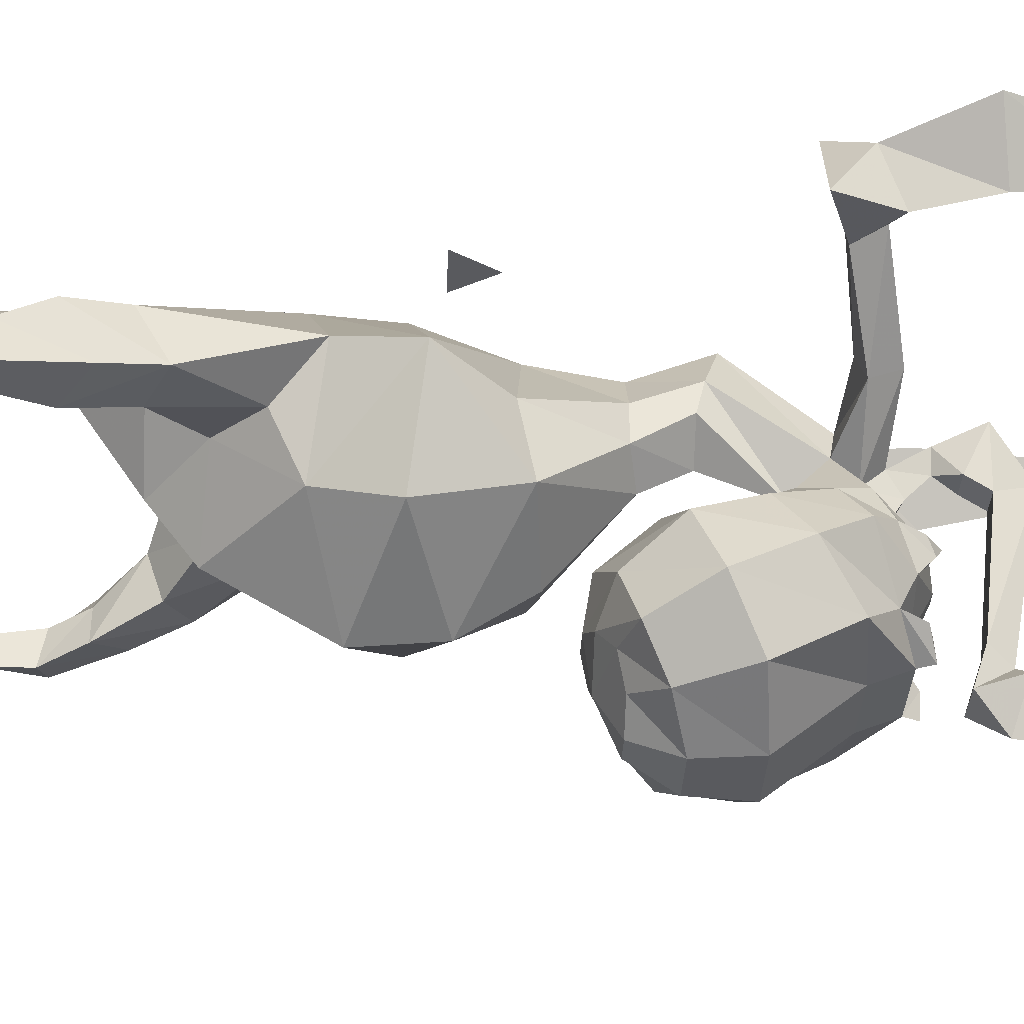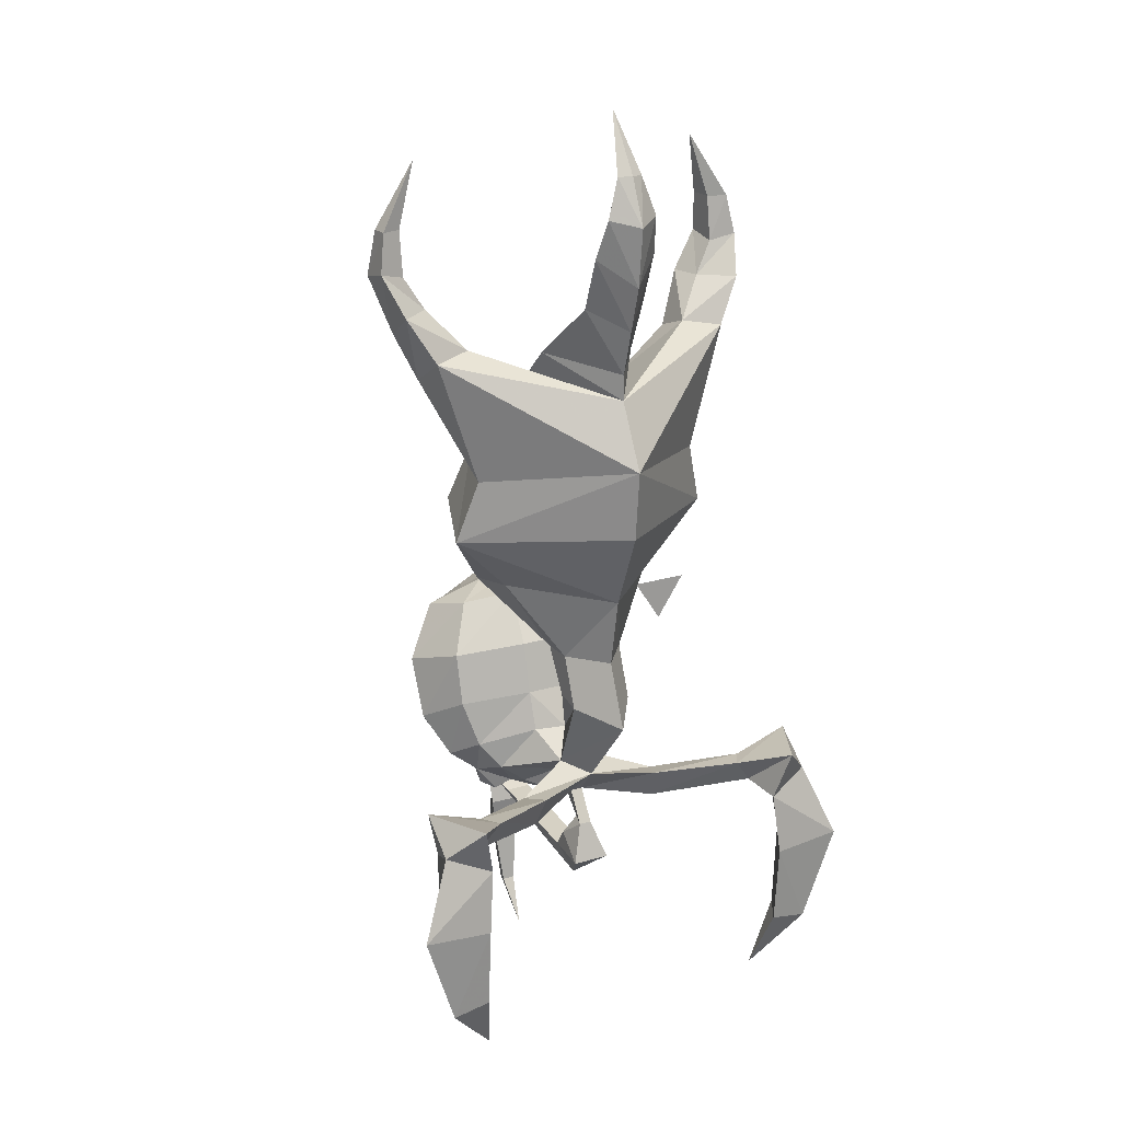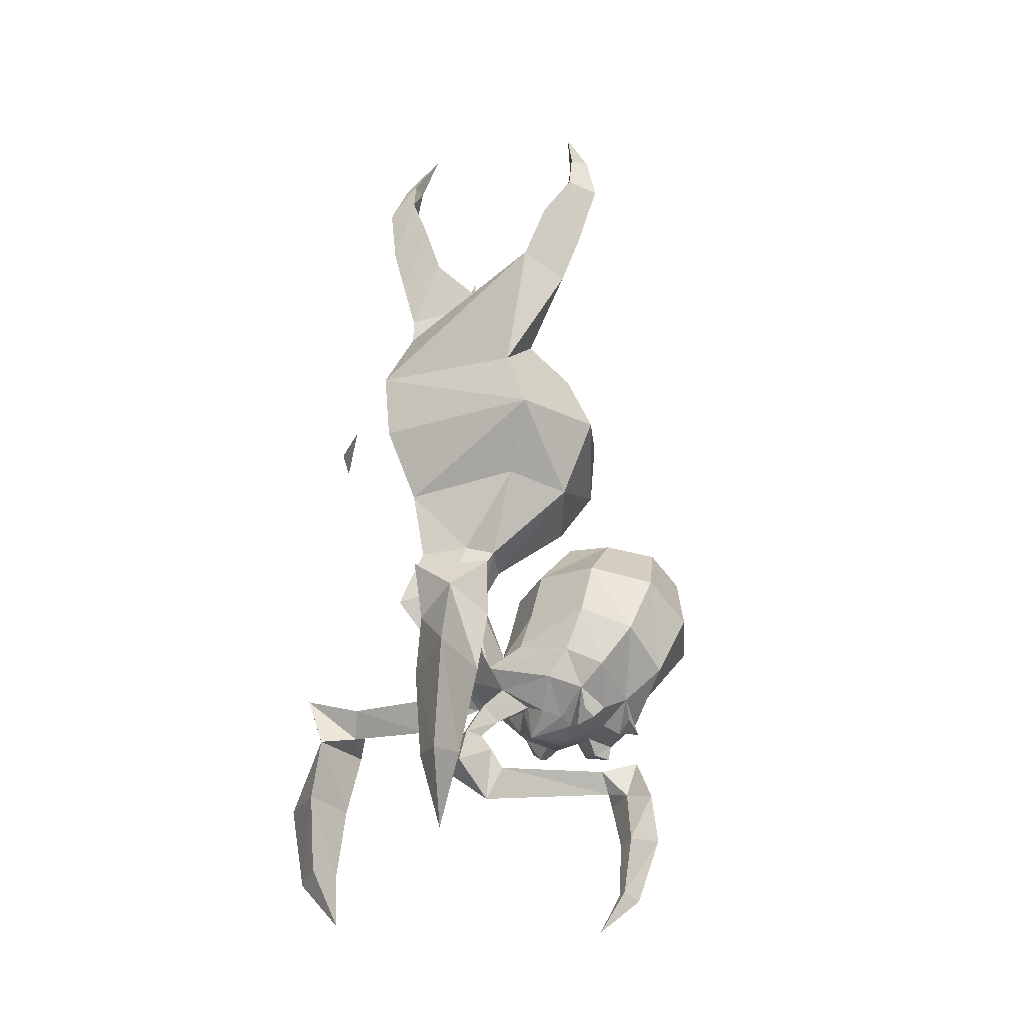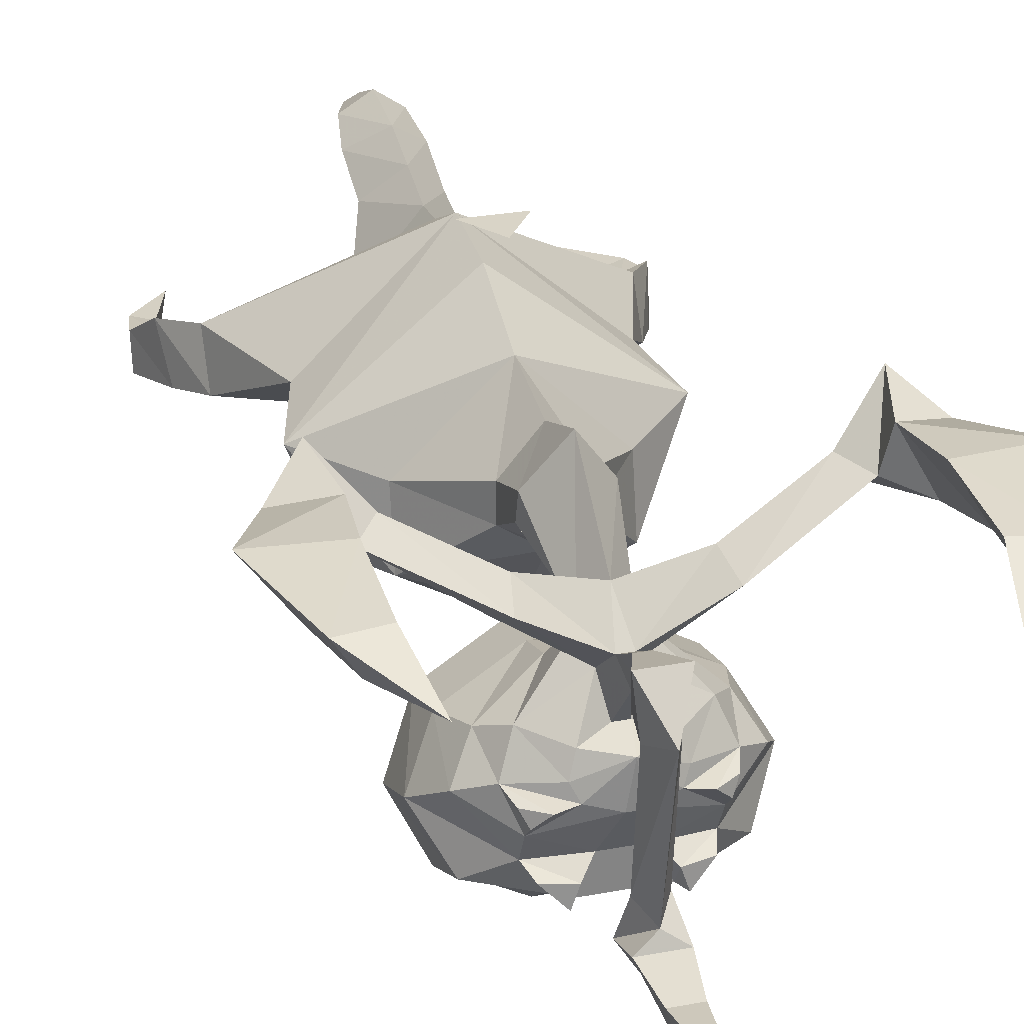
<metadata>
{"format":"obj","ext":"obj","renderer":"f3d","projection":"perspective","resolution":1024,"background":"white","views":[{"elev":-31.8,"azim":87.8,"up":"+Y"},{"elev":20.7,"azim":151.0,"up":"+Z"},{"elev":-29.8,"azim":-112.0,"up":"+Z"},{"elev":28.5,"azim":164.3,"up":"+Y"}]}
</metadata>
<code>
v 0 -0.1953 -0.1562
v -0.03906 -0.1641 -0.1562
v 0 -0.2266 -0.2344
v 0.03906 -0.1641 -0.1562
v 0.03906 -0.1953 -0.1016
v 0 -0.2188 -0.1094
v -0.03906 -0.1953 -0.1016
v -0.03906 -0.1562 -0.1016
v -0.03906 -0.1328 -0.1641
v -0.02344 -0.1953 -0.2656
v -0.03906 -0.2344 -0.2344
v -0.03906 -0.25 -0.1875
v 0.03906 -0.25 -0.1875
v 0.03906 -0.2344 -0.2344
v 0.02344 -0.1953 -0.2656
v 0.03906 -0.1328 -0.1641
v 0.03906 -0.1562 -0.1016
v 0.1016 -0.1953 -0.007812
v 0.1016 -0.2734 -0.02344
v 0 -0.3125 -0.03125
v -0.1016 -0.2734 -0.02344
v -0.1016 -0.1953 -0.007812
v 0 -0.09375 -0.01562
v 0 -0.1094 -0.1016
v 0 -0.07812 -0.1797
v 0 -0.1562 -0.2734
v -0.09375 -0.1641 -0.2891
v -0.01562 -0.2188 -0.2891
v -0.07812 -0.2578 -0.2891
v -0.1016 -0.2734 -0.2578
v -0.1172 -0.2891 -0.2031
v -0.1172 -0.3047 -0.1406
v -0.03906 -0.2656 -0.125
v 0.03906 -0.2656 -0.125
v 0.1172 -0.2891 -0.2031
v 0.1016 -0.2734 -0.2578
v 0.07812 -0.2578 -0.2891
v 0.01562 -0.2188 -0.2891
v 0.09375 -0.1641 -0.2891
v 0.1719 -0.1875 0.0625
v 0.125 -0.3047 0.07812
v 0 -0.3594 0.03906
v -0.125 -0.3047 0.07812
v -0.1719 -0.1875 0.0625
v 0 -0.05469 0.07812
v 0 -0.04688 0.1641
v 0.1484 -0.1719 0.1406
v 0.1016 -0.2812 0.1562
v 0 -0.3672 0.125
v -0.1016 -0.2812 0.1562
v -0.1484 -0.1719 0.1406
v -0.03906 -0.4141 -0.2812
v 0.03906 -0.4141 -0.2812
v 0.03906 -0.4766 -0.2031
v -0.03906 -0.4766 -0.2031
v -0.1172 -0.4375 -0.1953
v -0.1172 -0.3984 -0.2734
v -0.03906 -0.3984 -0.3203
v 0.03906 -0.3984 -0.3203
v 0.1172 -0.3984 -0.2734
v 0.1172 -0.4375 -0.1953
v 0.08594 -0.4453 -0.125
v 0.03125 -0.4766 -0.1406
v -0.03125 -0.4766 -0.1406
v -0.08594 -0.4453 -0.125
v -0.1094 -0.3984 -0.1016
v -0.1484 -0.375 -0.1641
v -0.1484 -0.3438 -0.2344
v -0.07812 -0.3672 -0.3047
v -0.04688 -0.3984 -0.3359
v -0.03906 -0.375 -0.3359
v -0.02344 -0.3594 -0.3203
v 0.02344 -0.3594 -0.3203
v 0.03906 -0.375 -0.3359
v 0.04688 -0.3984 -0.3359
v 0.07812 -0.3672 -0.3047
v 0.1484 -0.3438 -0.2344
v 0.1484 -0.375 -0.1641
v 0.1094 -0.3984 -0.1016
v 0.0625 -0.3984 -0.08594
v 0.04688 -0.4297 -0.09375
v 0.01562 -0.4531 -0.09375
v -0.01562 -0.4531 -0.09375
v -0.04688 -0.4297 -0.09375
v -0.0625 -0.3984 -0.08594
v -0.04688 -0.375 -0.07031
v -0.08594 -0.3438 -0.08594
v -0.125 -0.3125 -0.2812
v -0.07812 -0.3359 -0.3203
v -0.07031 -0.375 -0.3281
v 0.1172 -0.3047 -0.1406
v 0.08594 -0.3438 -0.08594
v 0.04688 -0.375 -0.07031
v 0 -0.4062 -0.07031
v -0.01562 -0.3594 -0.0625
v -0.03125 -0.3125 -0.07031
v 0.03125 -0.3125 -0.07031
v 0.01562 -0.3594 -0.0625
v 0.1875 -0.25 0.5156
v 0.2344 -0.2578 0.4375
v 0.2344 -0.2344 0.4375
v 0.2109 -0.2422 0.4375
v 0.2109 -0.2734 0.4375
v 0.2422 -0.2656 0.3828
v 0.2422 -0.2266 0.3906
v 0.2109 -0.2344 0.3828
v 0.2109 -0.2734 0.3906
v 0.2188 -0.25 0.3125
v 0.2266 -0.1953 0.3438
v 0.1875 -0.2266 0.3438
v 0.1797 -0.2656 0.3438
v 0.1953 -0.2344 0.2578
v 0.1953 -0.1797 0.2891
v 0.1484 -0.1953 0.2969
v 0.1484 -0.2422 0.2812
v 0.1172 -0.2188 0.1875
v 0 -0.08594 0.2422
v 0.07031 -0.2188 0.2344
v -0.2344 -0.2344 0.4375
v -0.2344 -0.2578 0.4375
v -0.1875 -0.25 0.5156
v -0.2109 -0.2422 0.4375
v -0.2109 -0.2344 0.3828
v -0.2422 -0.2266 0.3906
v -0.2422 -0.2656 0.3828
v -0.2109 -0.2734 0.4375
v -0.2109 -0.2734 0.3906
v -0.1875 -0.2266 0.3438
v -0.2266 -0.1953 0.3438
v -0.2188 -0.25 0.3125
v -0.1797 -0.2656 0.3438
v -0.1484 -0.1953 0.2969
v -0.1953 -0.1797 0.2891
v -0.1953 -0.2344 0.2578
v -0.1484 -0.2422 0.2812
v -0.07031 -0.2188 0.2344
v -0.1172 -0.2188 0.1875
v 0 -0.2969 0.2422
v 0 -0.2344 0.2891
v -0.0625 -0.1719 0.2891
v 0 -0.08594 0.2734
v 0.0625 -0.1719 0.2891
v 0 -0.07031 0.3281
v 0.03906 -0.08594 0.4141
v 0.03906 -0.1094 0.3516
v -0.03906 -0.1094 0.3516
v -0.03906 -0.08594 0.4141
v 0 -0.05469 0.3828
v 0.03125 -0.07031 0.4609
v 0 -0.08594 0.4531
v 0 -0.1016 0.3984
v 0 -0.1406 0.3516
v -0.03125 -0.07031 0.4609
v 0 -0.04688 0.4531
v 0.01562 -0.07812 0.5078
v 0 -0.09375 0.5078
v -0.01562 -0.07812 0.5078
v 0 -0.07031 0.5078
v 0 -0.1172 0.5781
v 0.007812 -0.1953 -0.3125
v -0.007812 -0.1953 -0.3125
v -0.07812 -0.1328 -0.2812
v -0.1875 -0.1016 -0.2656
v -0.1953 -0.08594 -0.2969
v -0.08594 -0.1484 -0.3203
v -0.007812 -0.2578 -0.3047
v -0.03906 -0.2656 -0.3203
v -0.04688 -0.2891 -0.3281
v -0.09375 -0.2969 -0.3047
v 0.007812 -0.2578 -0.3047
v 0 -0.2188 -0.3281
v 0.08594 -0.1484 -0.3203
v 0.1953 -0.08594 -0.2969
v 0.1875 -0.1016 -0.2656
v 0.07812 -0.1328 -0.2812
v 0.1719 -0.07812 -0.2656
v 0.2188 -0.02344 -0.2422
v 0.2031 -0.03906 -0.3047
v 0.2422 -0.1094 -0.3047
v 0.2578 -0.1016 -0.2422
v -0.007812 -0.1719 -0.3516
v 0 -0.1953 -0.3516
v 0.007812 -0.1719 -0.3516
v 0.01562 -0.2031 -0.375
v 0.02344 -0.1562 -0.3984
v -0.02344 -0.1562 -0.3984
v -0.01562 -0.2031 -0.375
v 0.01562 -0.2188 -0.3984
v 0 -0.2031 -0.4375
v -0.01562 -0.2188 -0.3984
v -0.01562 -0.3594 -0.3828
v 0.01562 -0.3594 -0.3828
v 0 -0.375 -0.4062
v -0.02344 -0.3906 -0.4141
v -0.02344 -0.4062 -0.3672
v 0.02344 -0.4062 -0.3672
v 0.02344 -0.3906 -0.4141
v -0.01562 -0.3984 -0.4688
v 0 -0.4375 -0.3984
v 0 -0.4453 -0.4609
v 0.01562 -0.3984 -0.4688
v -0.007812 -0.3906 -0.5391
v 0.2578 -0.05469 -0.2812
v 0.2969 -0.03125 -0.375
v 0.2109 -0.03125 -0.3828
v 0.25 -0.09375 -0.3828
v -0.1719 -0.07812 -0.2656
v -0.2578 -0.1016 -0.2422
v -0.2422 -0.1094 -0.3047
v -0.2031 -0.03906 -0.3047
v -0.2188 -0.02344 -0.2422
v -0.2578 -0.05469 -0.2812
v -0.25 -0.09375 -0.3828
v -0.2109 -0.03125 -0.3828
v -0.2969 -0.03125 -0.375
v 0.2344 -0.07812 -0.4844
v 0.2578 -0.03906 -0.4922
v 0.2109 -0.03906 -0.4844
v 0.1953 -0.07031 -0.5625
v -0.2344 -0.07812 -0.4844
v -0.2109 -0.03906 -0.4844
v -0.2578 -0.03906 -0.4922
v -0.1953 -0.07031 -0.5625
v 0 -0.4141 -0.5469
v 0.007812 -0.3906 -0.5391
v 0 -0.3594 -0.5938
v -0.03125 0 0.04688
v 0.03125 0 0.04688
v 0 0 0
v -0.03906 -0.3047 -0.3359
v -0.0625 -0.3047 -0.3438
v -0.08594 -0.3047 -0.3281
v -0.07812 -0.3203 -0.3359
v 0 -0.2656 -0.3438
v -0.007812 -0.3125 -0.3438
v 0.007812 -0.3125 -0.3438
v 0.07812 -0.3359 -0.3203
v 0.07031 -0.375 -0.3281
v 0.03906 -0.2656 -0.3203
v 0.04688 -0.2891 -0.3281
v 0.03906 -0.3047 -0.3359
v 0.09375 -0.2969 -0.3047
v 0.0625 -0.3047 -0.3438
v 0.125 -0.3125 -0.2812
v 0.07812 -0.3203 -0.3359
v 0.08594 -0.3047 -0.3281
f 1 2 3
f 1 3 4
f 2 9 10
f 2 10 3
f 3 15 16
f 3 16 4
f 9 25 26
f 9 26 10
f 10 26 27
f 10 27 28
f 15 38 39
f 15 39 26
f 15 26 25
f 15 25 16
f 26 161 162
f 26 162 27
f 27 165 28
f 28 165 161
f 38 160 172
f 38 172 39
f 39 175 26
f 26 175 160
f 160 175 172
f 161 165 162
f 1 4 5
f 1 5 6
f 1 6 7
f 1 7 2
f 2 7 8
f 2 8 9
f 3 10 11
f 3 11 12
f 3 12 13
f 3 13 14
f 3 14 15
f 4 16 17
f 4 17 5
f 8 24 9
f 9 24 25
f 10 28 29
f 10 29 30
f 10 30 11
f 11 30 31
f 11 31 12
f 12 31 32
f 12 32 33
f 12 33 13
f 13 33 34
f 13 34 35
f 13 35 36
f 13 36 14
f 14 36 37
f 14 37 15
f 15 37 38
f 16 25 24
f 16 24 17
f 52 53 54
f 52 54 55
f 52 55 56
f 52 56 57
f 52 57 58
f 52 58 53
f 53 58 59
f 53 59 60
f 53 60 61
f 53 61 54
f 54 61 62
f 54 62 63
f 54 63 55
f 55 63 64
f 55 64 65
f 55 65 56
f 56 65 66
f 56 66 67
f 56 67 57
f 57 67 68
f 57 68 69
f 57 69 58
f 58 72 59
f 59 72 73
f 59 76 60
f 60 76 77
f 60 77 78
f 60 78 61
f 61 78 79
f 61 79 62
f 62 79 80
f 62 80 81
f 62 81 63
f 63 81 82
f 63 82 64
f 64 82 83
f 64 83 84
f 64 84 65
f 65 84 85
f 65 85 66
f 66 85 86
f 66 86 87
f 66 87 67
f 67 87 32
f 67 32 68
f 68 32 31
f 68 31 88
f 68 88 69
f 69 88 89
f 69 89 72
f 77 35 91
f 77 91 78
f 78 91 92
f 78 92 79
f 79 92 93
f 79 93 80
f 80 93 94
f 80 94 81
f 81 94 82
f 82 94 83
f 83 94 84
f 84 94 85
f 85 94 86
f 86 94 95
f 86 95 96
f 86 96 87
f 87 96 33
f 87 33 32
f 34 91 35
f 91 34 97
f 91 97 92
f 92 97 98
f 92 98 93
f 93 98 94
f 94 98 95
f 95 98 97
f 95 97 96
f 96 97 34
f 96 34 33
f 112 115 116
f 112 116 47
f 112 47 113
f 113 47 46
f 113 46 117
f 113 117 114
f 114 117 118
f 114 118 115
f 115 118 116
f 132 135 136
f 132 136 117
f 132 117 133
f 133 117 46
f 133 46 51
f 133 51 134
f 134 51 137
f 134 137 135
f 136 135 137
f 136 138 139
f 136 139 140
f 136 140 117
f 117 140 141
f 117 141 142
f 117 142 118
f 118 142 139
f 118 139 138
f 143 145 141
f 143 141 146
f 145 152 142
f 145 142 141
f 152 139 142
f 139 152 140
f 140 152 146
f 140 146 141
f 28 166 167
f 28 167 29
f 29 167 168
f 29 168 169
f 29 169 30
f 30 169 88
f 30 88 31
f 173 176 177
f 173 177 178
f 173 178 179
f 173 179 174
f 174 179 180
f 174 180 176
f 183 184 185
f 183 185 186
f 183 186 181
f 181 186 182
f 182 186 187
f 182 187 184
f 182 184 183
f 188 189 185
f 188 185 184
f 188 184 190
f 189 190 187
f 189 187 186
f 189 186 185
f 184 187 190
f 191 193 194
f 191 194 195
f 191 195 192
f 192 195 196
f 192 196 193
f 193 196 197
f 193 197 194
f 194 199 195
f 195 199 196
f 196 199 197
f 180 177 176
f 177 180 203
f 177 203 178
f 179 203 180
f 163 207 208
f 163 208 209
f 163 209 164
f 164 209 210
f 164 210 211
f 164 211 207
f 207 211 208
f 208 211 212
f 208 212 209
f 210 212 211
f 169 168 230
f 169 89 88
f 230 168 234
f 230 234 235
f 230 235 89
f 235 72 89
f 72 235 73
f 73 235 236
f 73 236 237
f 73 237 76
f 168 167 234
f 234 167 166
f 234 166 170
f 234 170 239
f 234 239 240
f 234 240 241
f 234 241 236
f 234 236 235
f 241 240 242
f 241 237 236
f 237 242 244
f 237 244 76
f 76 244 77
f 77 244 35
f 35 244 36
f 36 244 242
f 36 242 37
f 37 242 240
f 37 240 239
f 37 239 38
f 38 239 170
f 5 17 18
f 5 18 19
f 5 19 6
f 6 19 20
f 6 20 21
f 6 21 7
f 7 21 22
f 7 22 8
f 8 22 23
f 8 23 24
f 17 24 23
f 17 23 18
f 18 23 40
f 18 40 19
f 19 40 41
f 19 41 42
f 19 42 20
f 20 42 21
f 21 42 43
f 21 43 44
f 21 44 22
f 22 44 23
f 23 44 45
f 23 45 40
f 40 45 46
f 40 46 47
f 40 47 48
f 40 48 41
f 41 48 49
f 41 49 42
f 42 49 43
f 43 49 50
f 43 50 44
f 44 50 51
f 44 51 46
f 44 46 45
f 116 118 48
f 116 48 47
f 136 137 50
f 136 50 138
f 118 138 48
f 48 138 49
f 49 138 50
f 50 137 51
f 58 69 70
f 58 70 71
f 58 71 72
f 59 73 74
f 59 74 75
f 59 75 76
f 69 72 71
f 69 71 90
f 69 90 70
f 70 90 71
f 169 230 231
f 169 231 232
f 169 232 233
f 169 233 89
f 230 89 231
f 231 89 233
f 231 233 232
f 73 76 74
f 74 76 238
f 74 238 75
f 75 238 76
f 241 242 243
f 241 243 237
f 243 245 237
f 237 245 242
f 242 245 246
f 242 246 243
f 243 246 245
f 99 100 101
f 99 101 102
f 99 102 103
f 99 103 100
f 119 120 121
f 119 121 122
f 120 126 121
f 121 126 122
f 155 158 159
f 155 159 156
f 156 159 157
f 157 159 158
f 27 162 163
f 27 163 164
f 27 164 165
f 39 172 173
f 39 173 174
f 39 174 175
f 172 175 176
f 172 176 173
f 174 176 175
f 171 161 181
f 171 181 182
f 171 182 160
f 160 182 183
f 160 183 181
f 160 181 161
f 188 190 191
f 188 191 192
f 188 192 189
f 189 192 193
f 189 193 190
f 193 191 190
f 162 165 207
f 162 207 163
f 164 207 165
f 100 103 104
f 100 104 101
f 101 104 105
f 101 105 106
f 101 106 102
f 102 106 103
f 103 106 107
f 103 107 104
f 119 122 123
f 119 123 124
f 119 124 125
f 119 125 120
f 120 125 126
f 122 126 123
f 123 126 127
f 125 127 126
f 149 154 155
f 149 155 156
f 149 156 150
f 150 156 153
f 153 156 157
f 153 157 154
f 154 157 158
f 154 158 155
f 104 107 108
f 104 108 105
f 105 108 109
f 105 109 110
f 105 110 106
f 106 110 107
f 107 110 111
f 107 111 108
f 108 111 112
f 108 112 109
f 109 112 113
f 109 113 114
f 109 114 110
f 110 114 111
f 111 114 115
f 111 115 112
f 123 127 128
f 123 128 124
f 124 128 129
f 124 129 130
f 124 130 125
f 125 130 127
f 127 131 128
f 128 131 132
f 128 132 129
f 129 132 133
f 129 133 134
f 129 134 130
f 130 134 131
f 130 131 127
f 131 135 132
f 134 135 131
f 143 144 145
f 143 146 147
f 143 147 148
f 143 148 144
f 144 148 149
f 144 149 150
f 144 150 151
f 144 151 145
f 145 151 152
f 146 152 151
f 146 151 147
f 147 151 150
f 147 150 153
f 147 153 148
f 148 153 154
f 148 154 149
f 26 160 161
f 28 161 166
f 38 170 171
f 38 171 160
f 171 170 166
f 171 166 161
f 194 197 198
f 194 198 199
f 197 199 200
f 197 200 201
f 197 201 198
f 198 201 202
f 198 202 200
f 198 200 199
f 178 203 204
f 178 204 205
f 178 205 206
f 178 206 179
f 179 206 203
f 209 212 213
f 209 213 210
f 210 213 214
f 210 214 215
f 210 215 212
f 206 204 203
f 204 206 216
f 204 216 217
f 204 217 205
f 205 217 218
f 205 218 216
f 205 216 206
f 219 216 218
f 219 218 217
f 219 217 216
f 212 215 213
f 213 215 220
f 213 220 214
f 214 220 221
f 214 221 222
f 214 222 215
f 215 222 220
f 220 222 223
f 220 223 221
f 221 223 222
f 224 225 201
f 224 201 200
f 224 200 202
f 224 202 226
f 224 226 225
f 225 226 202
f 225 202 201
f 227 228 229

</code>
